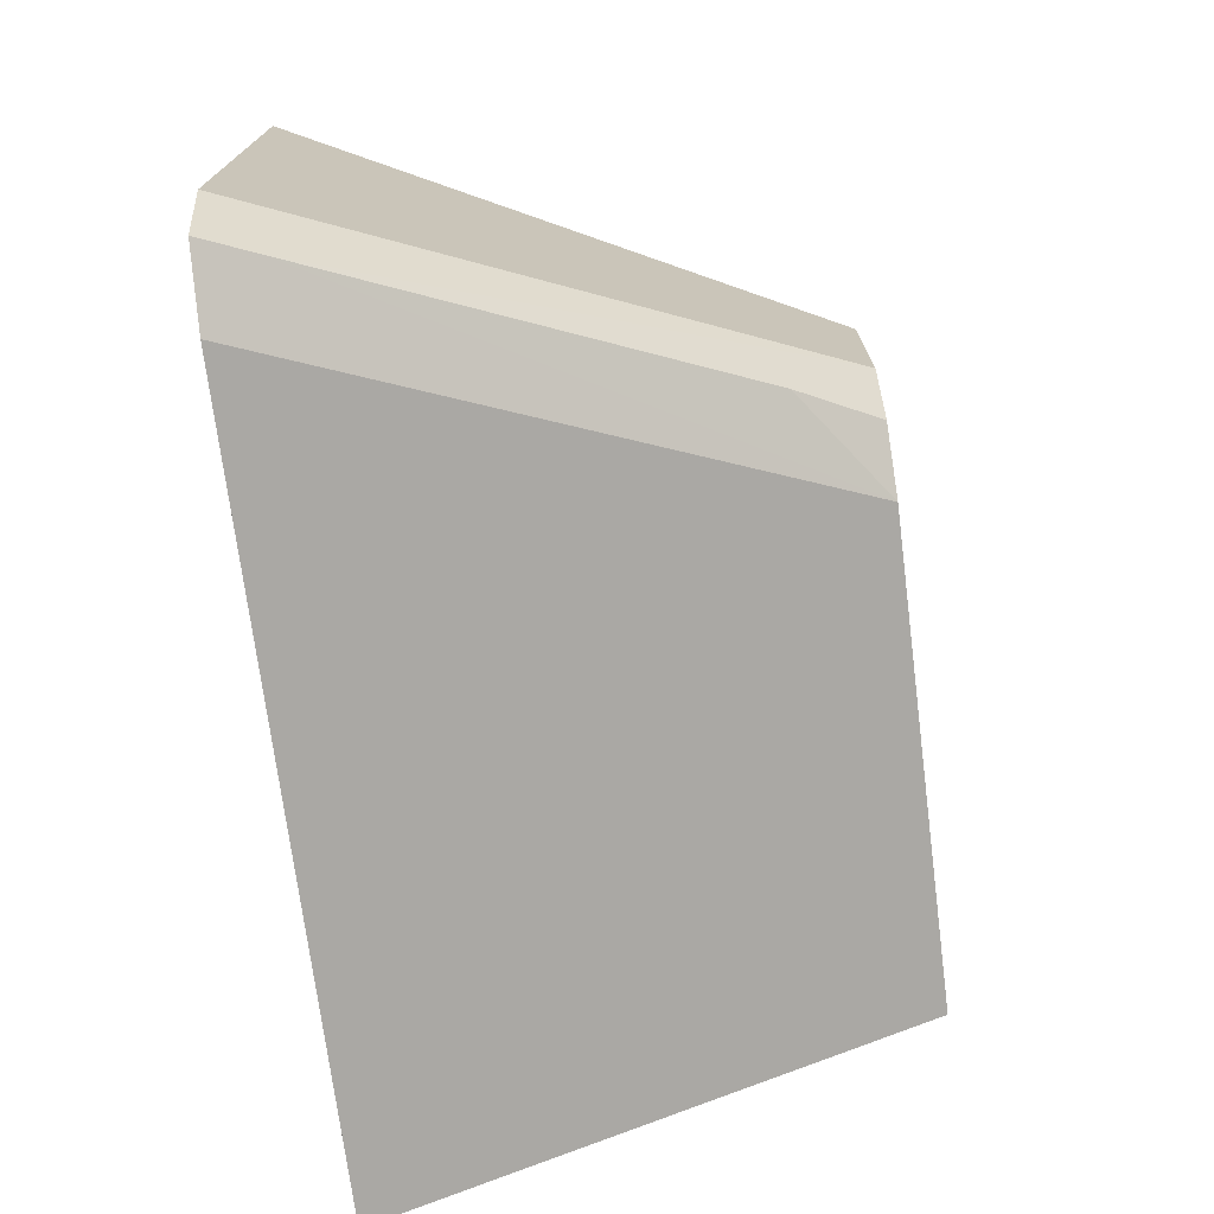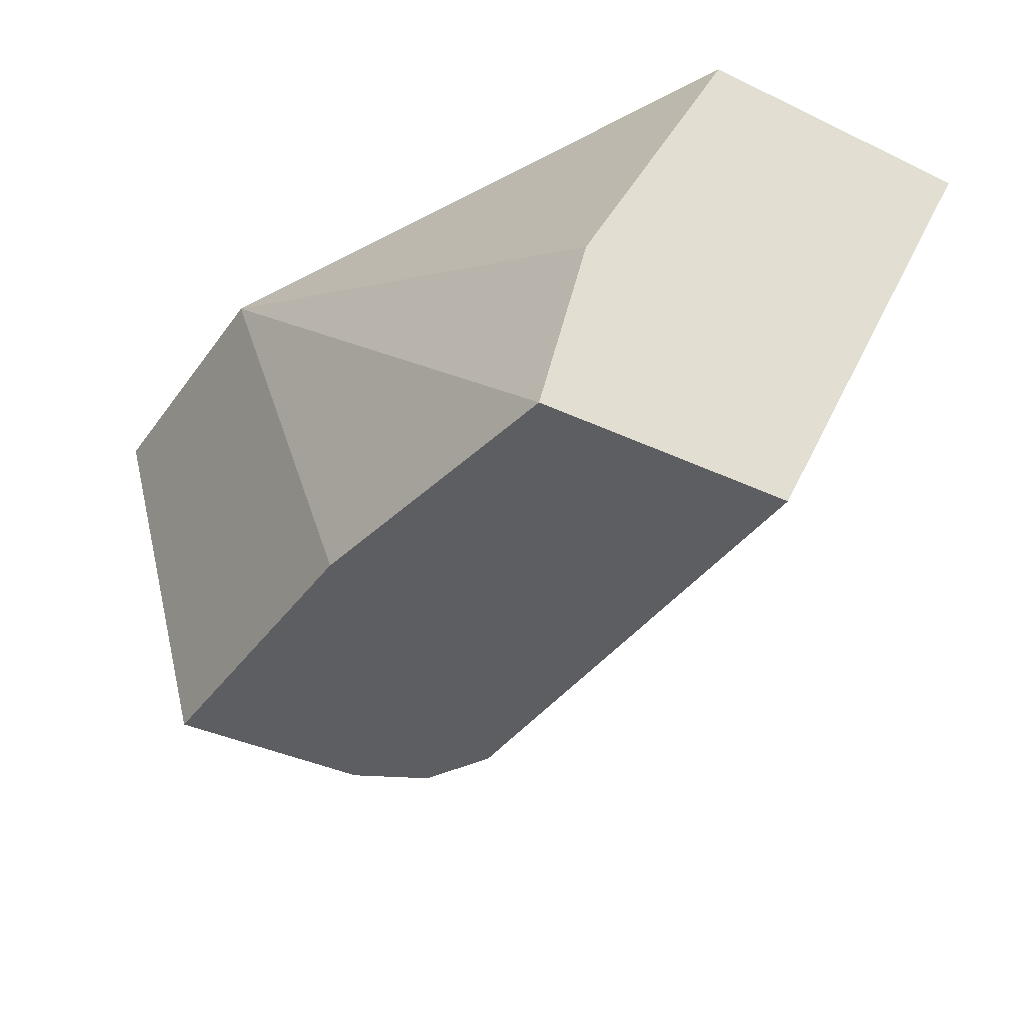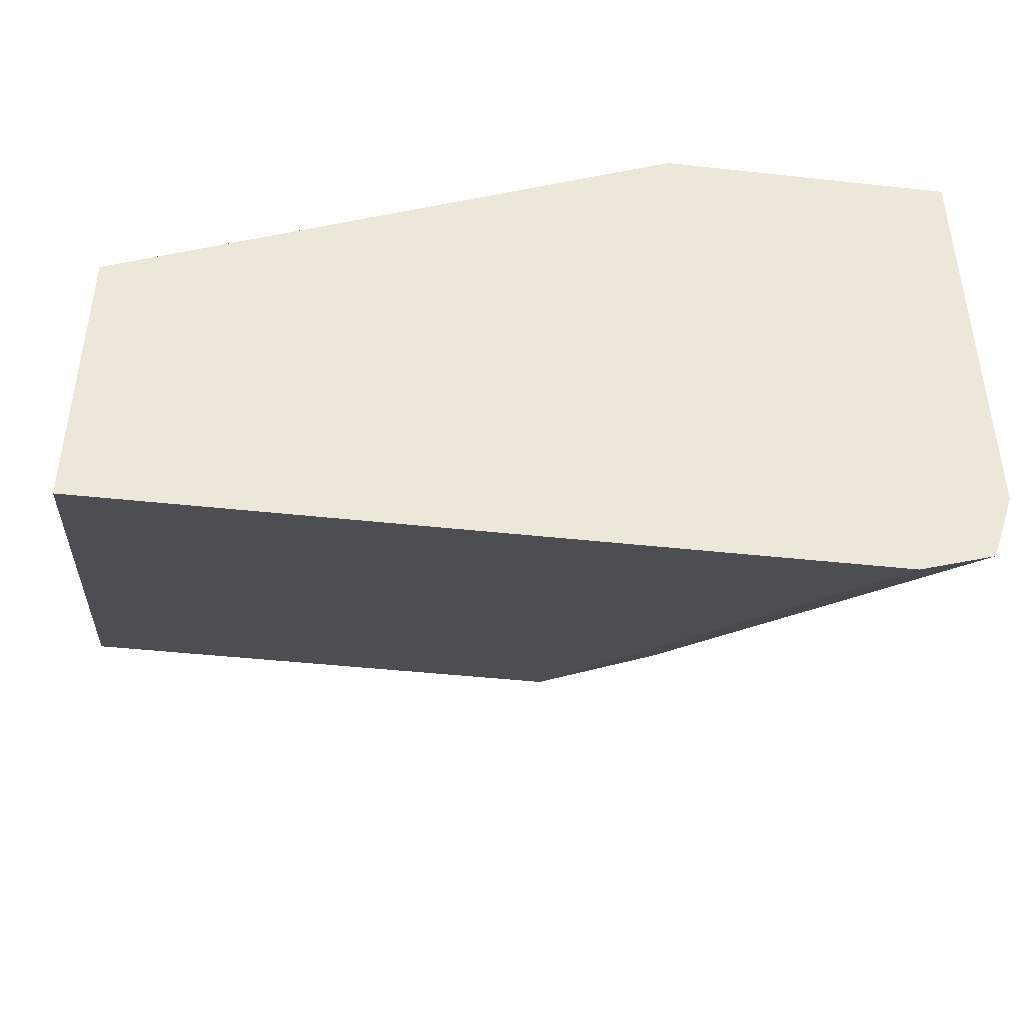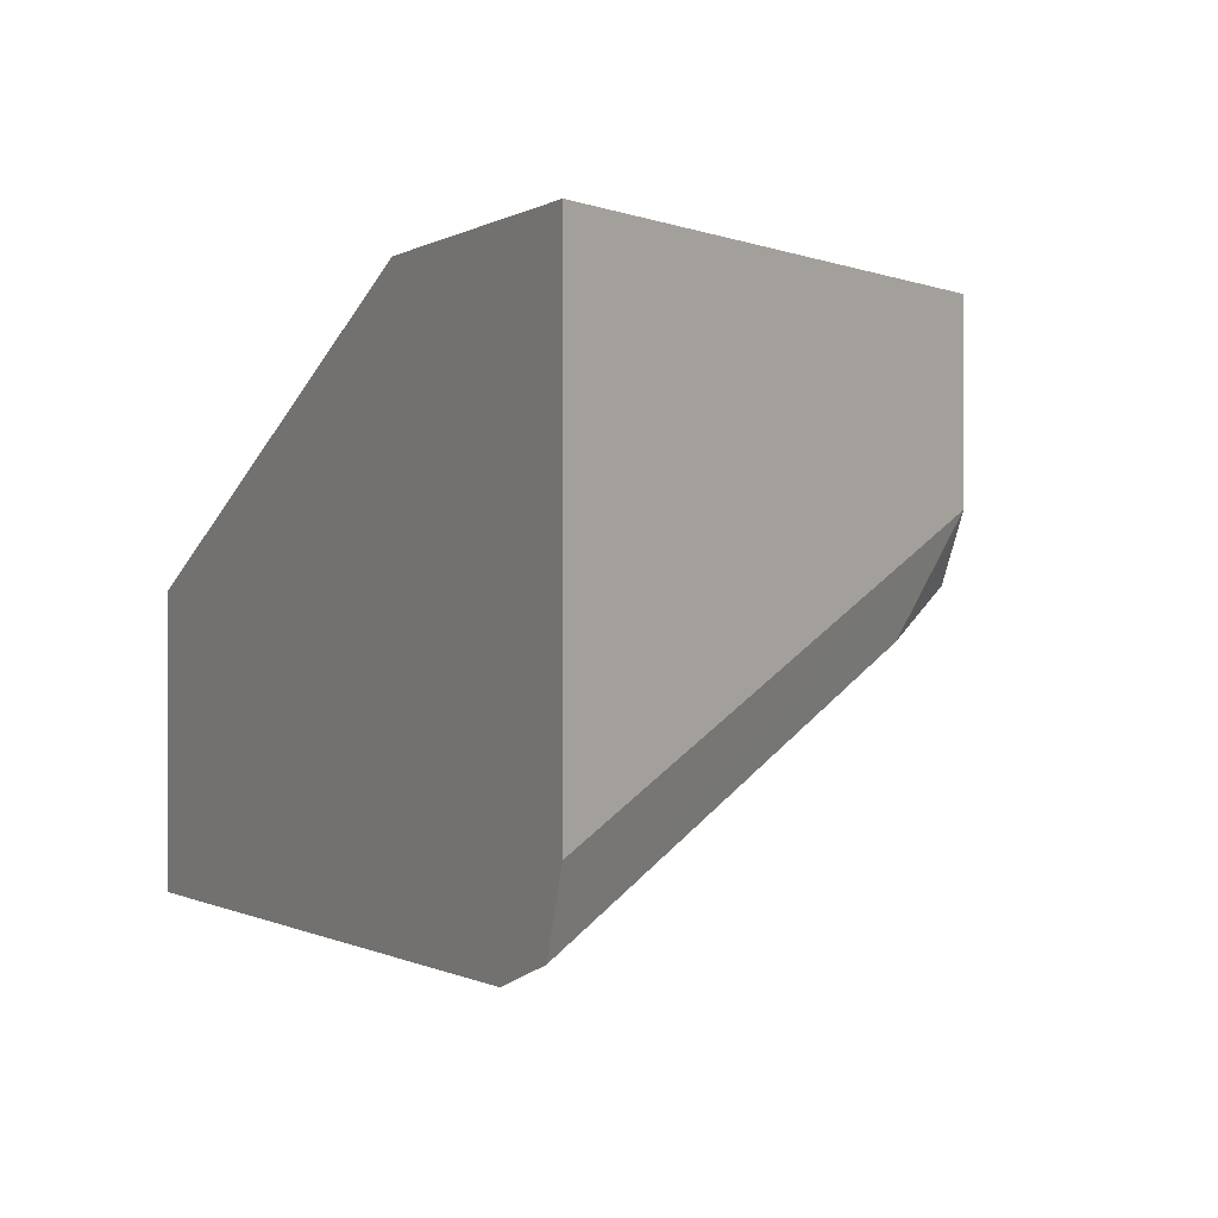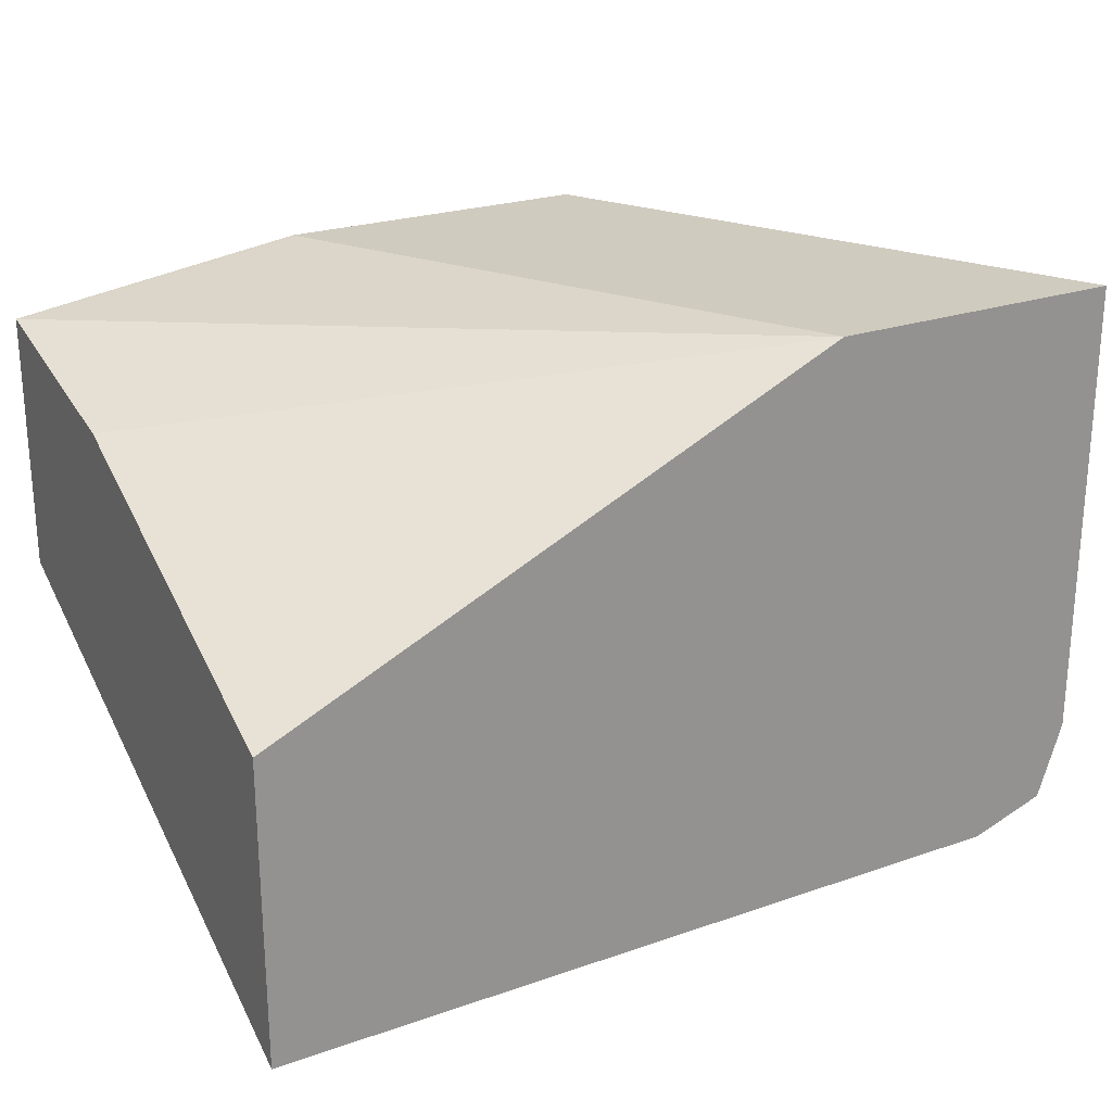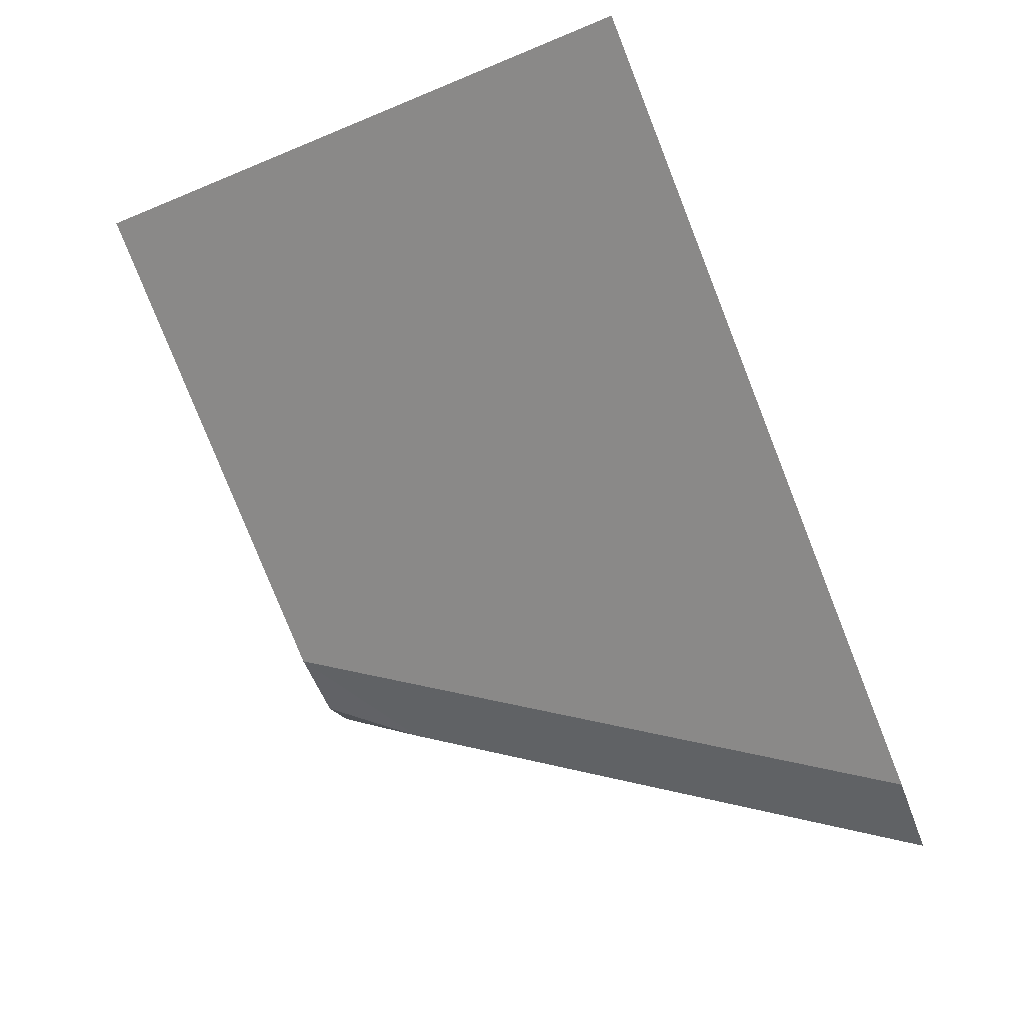
<metadata>
{"format":"obj","ext":"obj","renderer":"f3d","projection":"perspective","resolution":1024,"background":"white","views":[{"elev":-73.0,"azim":-82.7,"up":"+Z"},{"elev":-37.4,"azim":58.7,"up":"+Y"},{"elev":-43.2,"azim":172.6,"up":"+Z"},{"elev":-0.6,"azim":-118.0,"up":"+Z"},{"elev":23.7,"azim":149.9,"up":"+Z"},{"elev":-79.4,"azim":111.6,"up":"+Z"}]}
</metadata>
<code>
v -0.2743 0.7276 -0.3101
v -0.179 0.5367 -0.2147
v -0.2923 0.7099 -0.2923
v -0.3012 0.7276 -0.3011
v 6.175e-05 0.7276 -0.3101
v -0.2028 0.5367 -0.2028
v -0.2207 0.5667 -0.2207
v -0.2684 0.6621 -0.2684
v 6.175e-05 0.5367 -0.2147
v -0.2147 0.5367 -0.179
v -0.3101 0.7276 -0.2743
v 6.175e-05 0.7276 -0.2027
v -0.2147 0.5367 -0.1792
v 6.175e-05 0.5367 -0.1252
v -0.2147 0.5367 -0.1106
v -0.3101 0.7276 -0.1106
v 6.175e-05 0.6085 -0.1432
v -0.2027 0.7276 -0.1106
v -0.1042 0.5401 -0.1106
v -0.1025 0.5367 -0.1106
f 4 10 11
f 5 12 17
f 5 17 14
f 5 14 9
f 6 13 7
f 7 13 10
f 7 10 8
f 12 18 17
f 10 16 11
f 14 19 20
f 14 17 18
f 15 20 19
f 15 19 18
f 15 18 16
f 3 10 4
f 10 15 16
f 14 18 19
f 3 8 10
f 2 10 13
f 2 13 6
f 1 2 3
f 1 3 4
f 1 11 16
f 1 16 18
f 1 18 12
f 1 12 5
f 1 5 9
f 1 4 11
f 2 6 7
f 2 7 8
f 2 8 3
f 2 9 14
f 2 14 20
f 2 20 15
f 1 9 2
f 2 15 10

</code>
